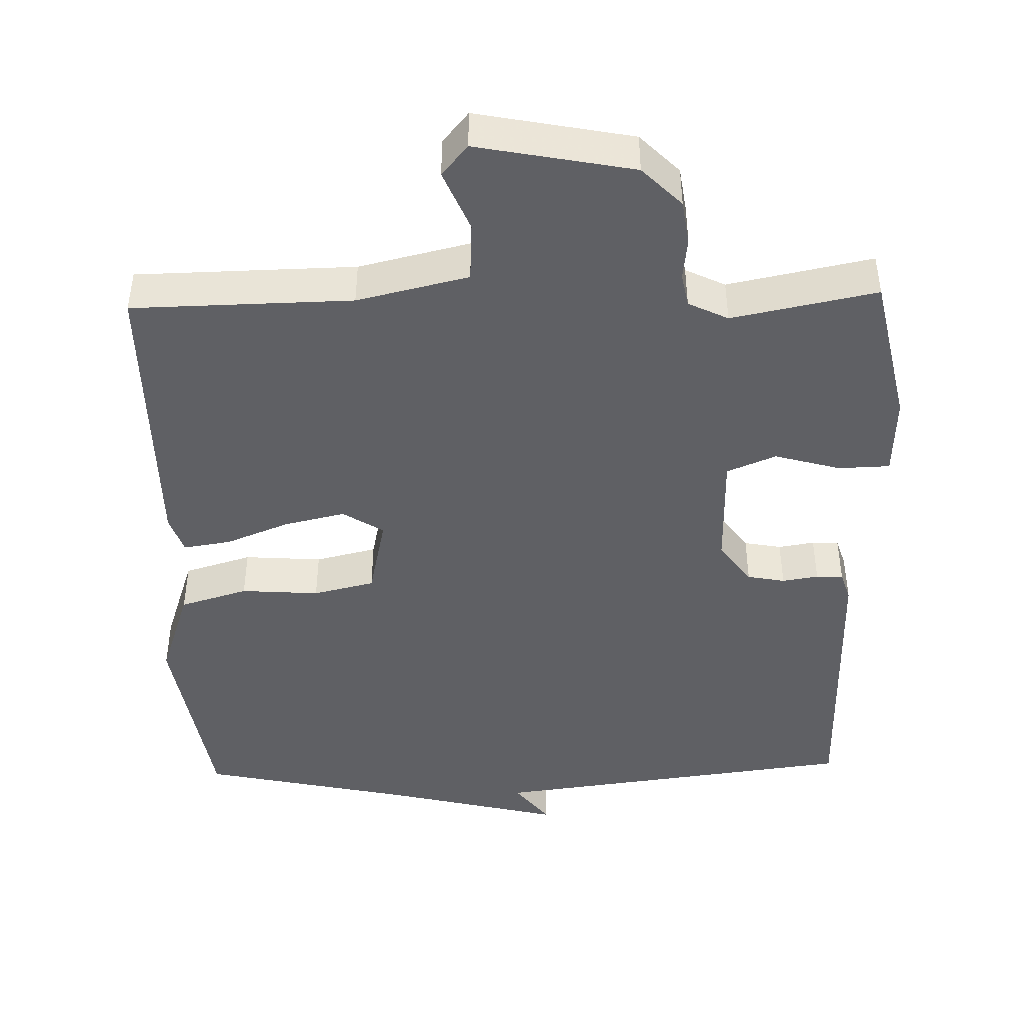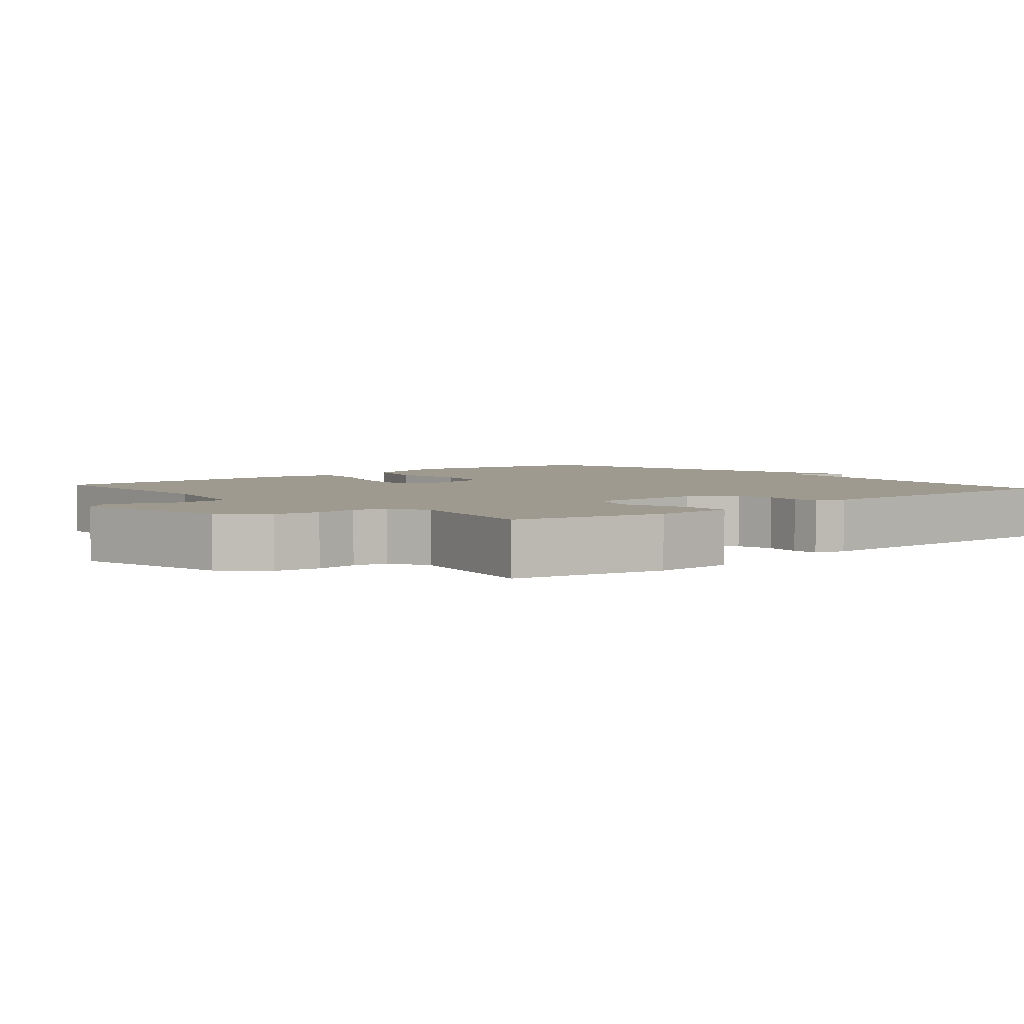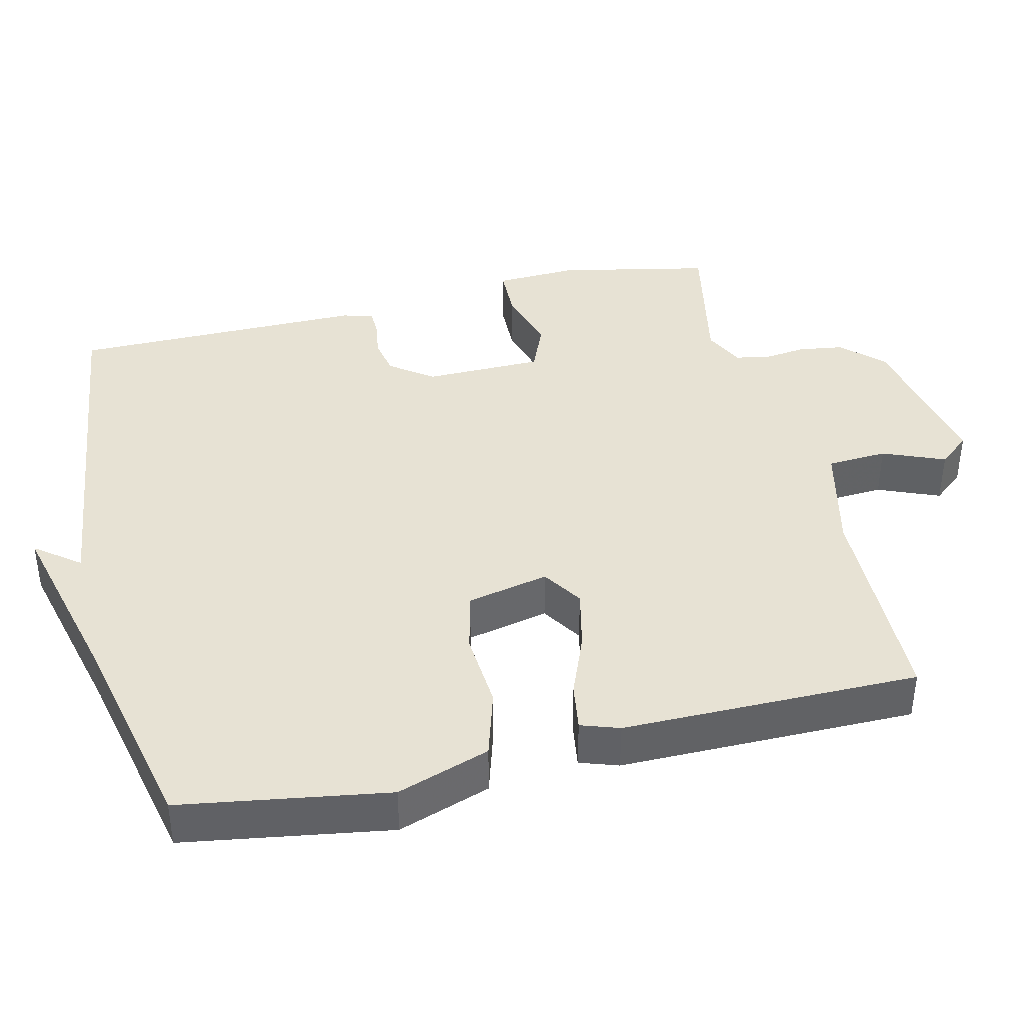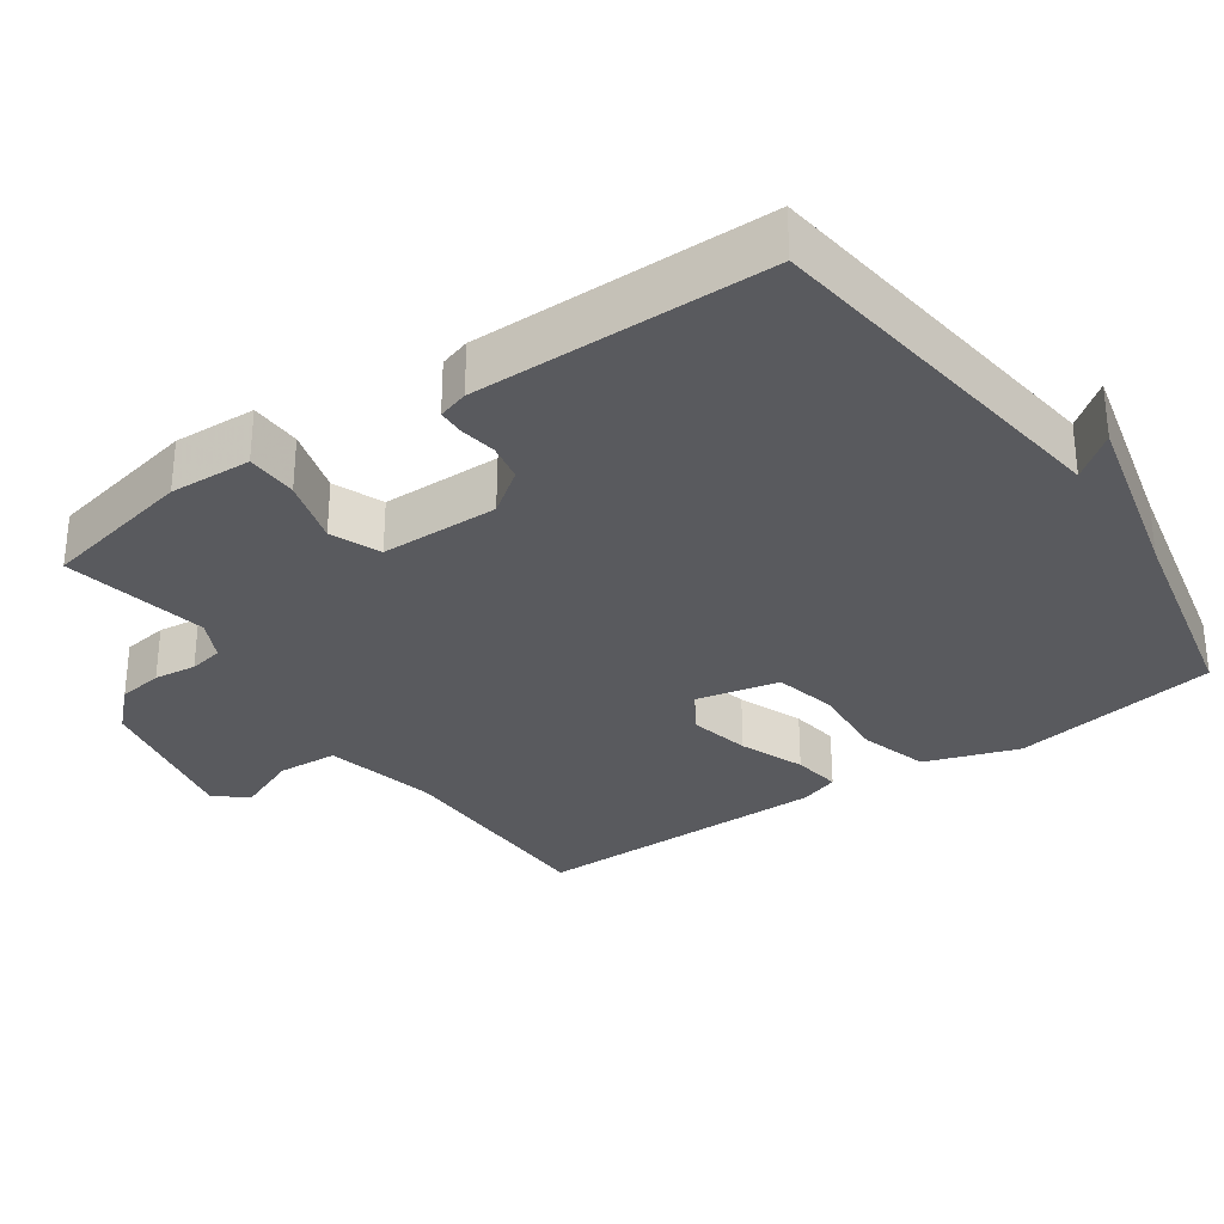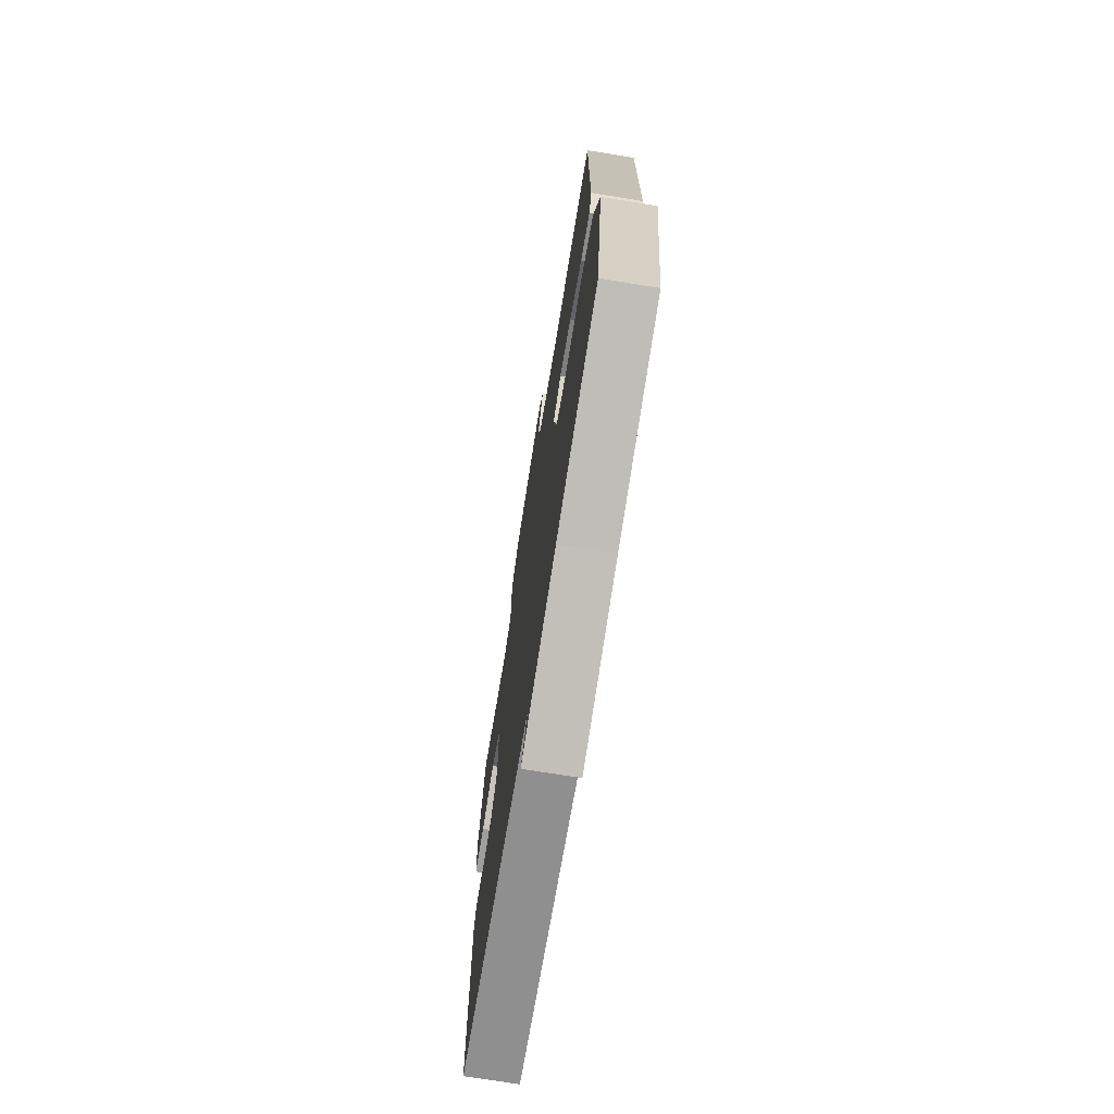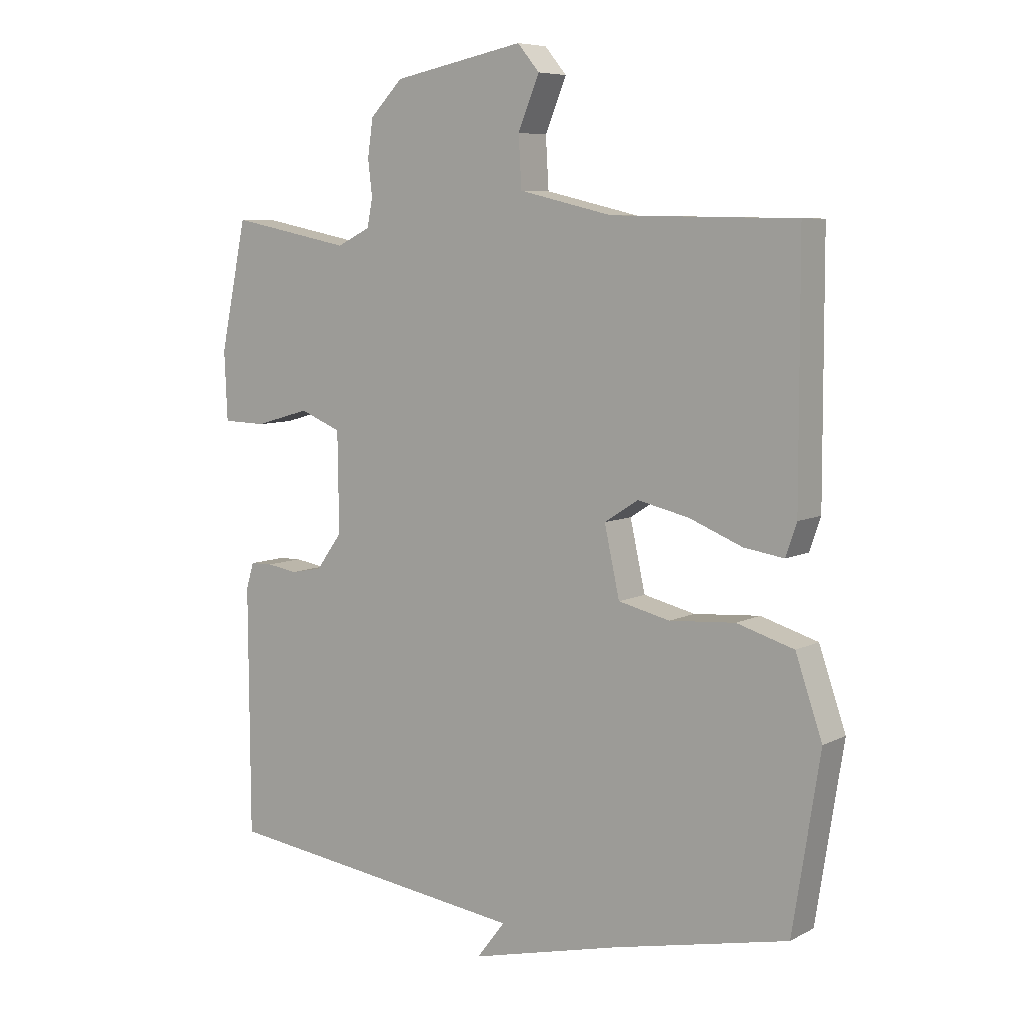
<metadata>
{"format":"obj","ext":"obj","renderer":"f3d","projection":"perspective","resolution":1024,"background":"white","views":[{"elev":-44.5,"azim":1.6,"up":"+Y"},{"elev":3.8,"azim":49.0,"up":"+Y"},{"elev":39.9,"azim":-103.4,"up":"+Y"},{"elev":-31.3,"azim":124.8,"up":"+Y"},{"elev":-72.6,"azim":-99.2,"up":"+Z"},{"elev":7.2,"azim":-144.8,"up":"+Z"}]}
</metadata>
<code>
v -0.5 0.07 0.5
v -0.196 0.07 0.505
v -0.042 0.07 0.541
v -0.037 0.07 0.624
v -0.072 0.07 0.709
v -0.036 0.07 0.752
v 0.18 0.07 0.709
v 0.234 0.07 0.654
v 0.243 0.07 0.592
v 0.236 0.07 0.534
v 0.245 0.07 0.487
v 0.3 0.07 0.46
v 0.5 0.07 0.5
v 0.544 0.07 0.29
v 0.539 0.07 0.177
v 0.468 0.07 0.175
v 0.377 0.07 0.201
v 0.309 0.07 0.173
v 0.307 0.07 0.01
v 0.35 0.07 -0.049
v 0.402 0.07 -0.059
v 0.452 0.07 -0.051
v 0.489 0.07 -0.052
v 0.502 0.07 -0.094
v 0.5 0.07 -0.5
v -0.009 0.07 -0.564
v 0.038 0.07 -0.625
v -0.209 0.07 -0.564
v -0.5 0.07 -0.5
v -0.545 0.07 -0.215
v -0.501 0.07 -0.087
v -0.407 0.07 -0.059
v -0.299 0.07 -0.067
v -0.214 0.07 -0.047
v -0.189 0.07 0.066
v -0.245 0.07 0.102
v -0.329 0.07 0.083
v -0.417 0.07 0.048
v -0.483 0.07 0.038
v -0.501 0.07 0.091
v -0.5 0 0.5
v -0.196 0 0.505
v -0.042 0 0.541
v -0.037 0 0.624
v -0.072 0 0.709
v -0.036 0 0.752
v 0.18 0 0.709
v 0.234 0 0.654
v 0.243 0 0.592
v 0.236 0 0.534
v 0.245 0 0.487
v 0.3 0 0.46
v 0.5 0 0.5
v 0.544 0 0.29
v 0.539 0 0.177
v 0.468 0 0.175
v 0.377 0 0.201
v 0.309 0 0.173
v 0.307 0 0.01
v 0.35 0 -0.049
v 0.402 0 -0.059
v 0.452 0 -0.051
v 0.489 0 -0.052
v 0.502 0 -0.094
v 0.5 0 -0.5
v -0.009 0 -0.564
v 0.038 0 -0.625
v -0.209 0 -0.564
v -0.5 0 -0.5
v -0.545 0 -0.215
v -0.501 0 -0.087
v -0.407 0 -0.059
v -0.299 0 -0.067
v -0.214 0 -0.047
v -0.189 0 0.066
v -0.245 0 0.102
v -0.329 0 0.083
v -0.417 0 0.048
v -0.483 0 0.038
v -0.501 0 0.091
f 40 1 2
f 39 40 2
f 38 39 2
f 37 38 2
f 36 37 2 3
f 35 36 3
f 34 35 3
f 31 32 33
f 30 31 33
f 29 30 33
f 28 29 33
f 28 33 34
f 26 27 28
f 25 26 28
f 24 25 28
f 23 24 28
f 22 23 28
f 21 22 28
f 20 21 28 34
f 19 20 34
f 18 19 34 3
f 15 16 17
f 14 15 17
f 13 14 17
f 12 13 17
f 18 3 4
f 17 18 4
f 12 17 4
f 11 12 4
f 8 9 10
f 7 8 10
f 6 7 10
f 5 6 10
f 4 5 10
f 4 10 11
f 42 41 80
f 42 80 79
f 42 79 78
f 42 78 77
f 43 42 77 76
f 43 76 75
f 43 75 74
f 73 72 71
f 73 71 70
f 73 70 69
f 73 69 68
f 74 73 68
f 68 67 66
f 68 66 65
f 68 65 64
f 68 64 63
f 68 63 62
f 68 62 61
f 74 68 61 60
f 74 60 59
f 43 74 59 58
f 57 56 55
f 57 55 54
f 57 54 53
f 57 53 52
f 44 43 58
f 44 58 57
f 44 57 52
f 44 52 51
f 50 49 48
f 50 48 47
f 50 47 46
f 50 46 45
f 50 45 44
f 51 50 44
f 1 41 42 2
f 2 42 43 3
f 3 43 44 4
f 4 44 45 5
f 5 45 46 6
f 6 46 47 7
f 7 47 48 8
f 8 48 49 9
f 9 49 50 10
f 10 50 51 11
f 11 51 52 12
f 12 52 53 13
f 13 53 54 14
f 14 54 55 15
f 15 55 56 16
f 16 56 57 17
f 17 57 58 18
f 18 58 59 19
f 19 59 60 20
f 20 60 61 21
f 21 61 62 22
f 22 62 63 23
f 23 63 64 24
f 24 64 65 25
f 25 65 66 26
f 26 66 67 27
f 27 67 68 28
f 28 68 69 29
f 29 69 70 30
f 30 70 71 31
f 31 71 72 32
f 32 72 73 33
f 33 73 74 34
f 34 74 75 35
f 35 75 76 36
f 36 76 77 37
f 37 77 78 38
f 38 78 79 39
f 39 79 80 40
f 40 80 41 1

</code>
